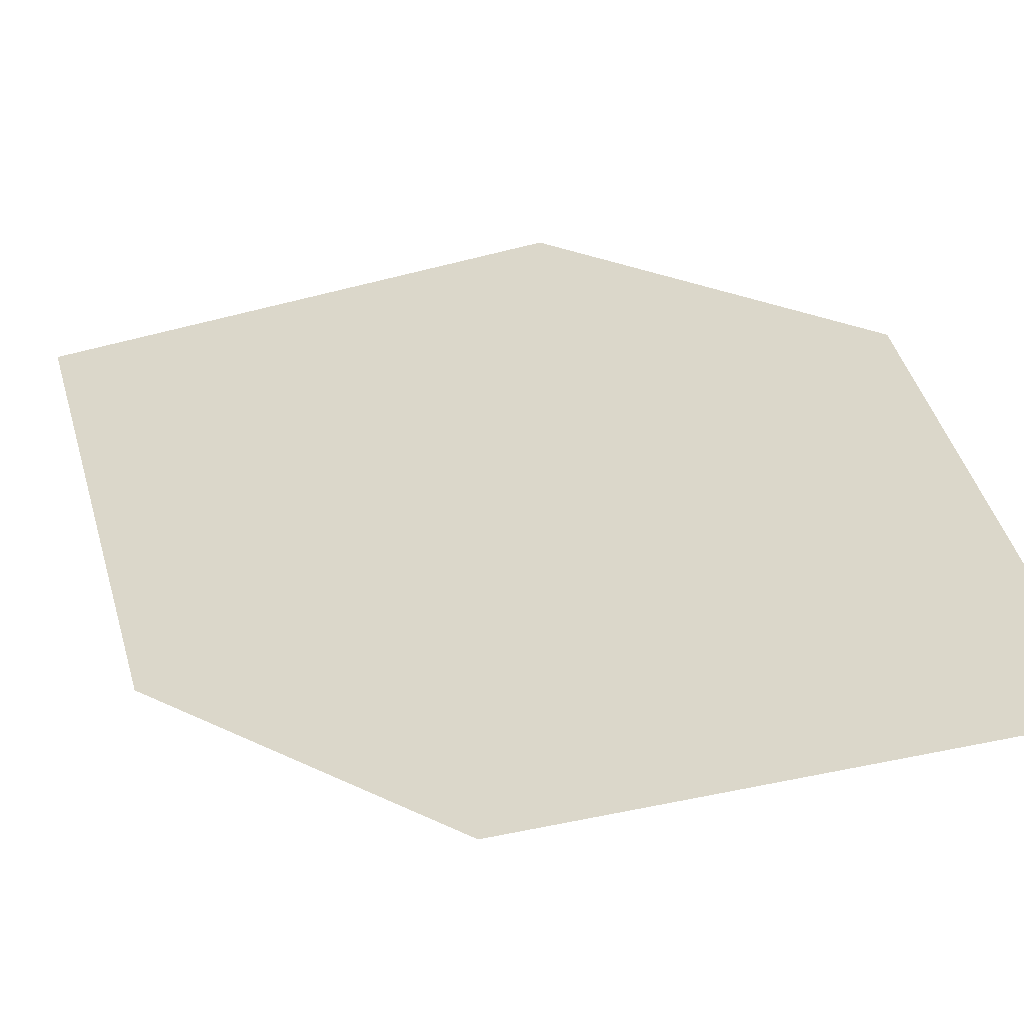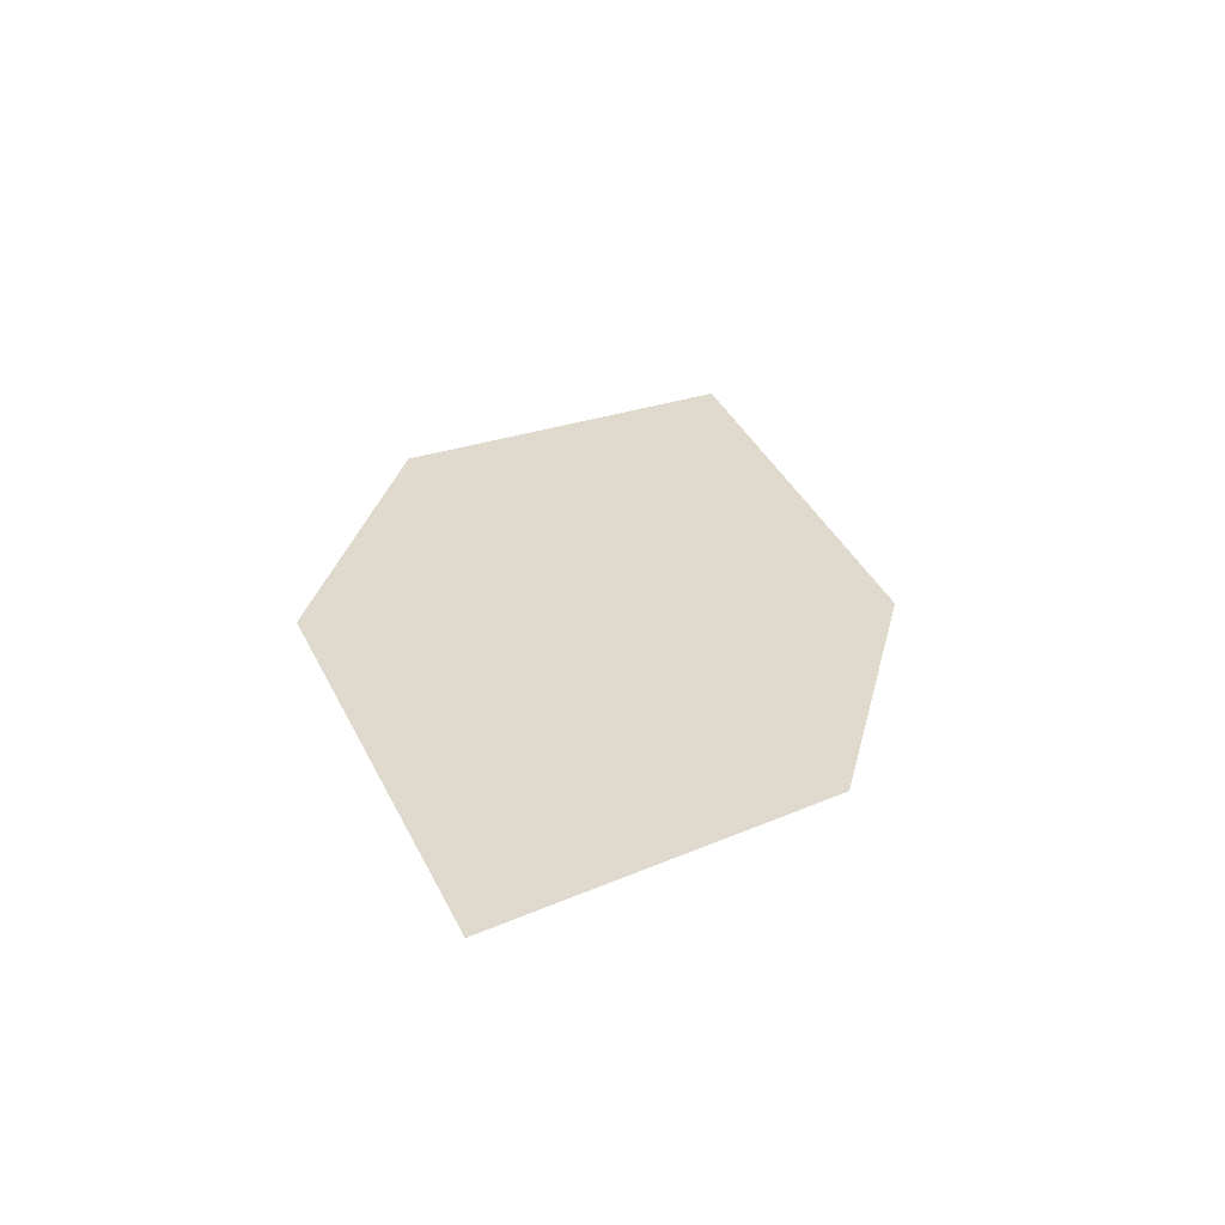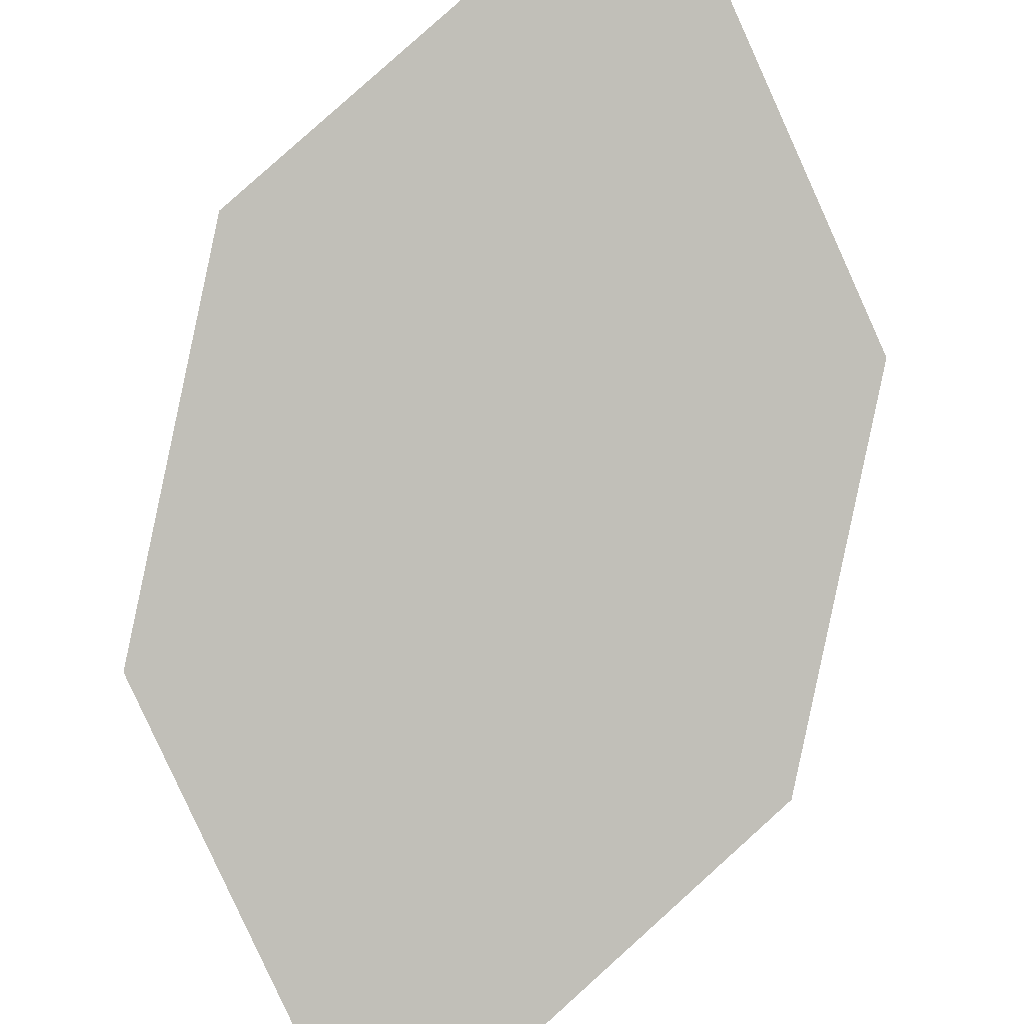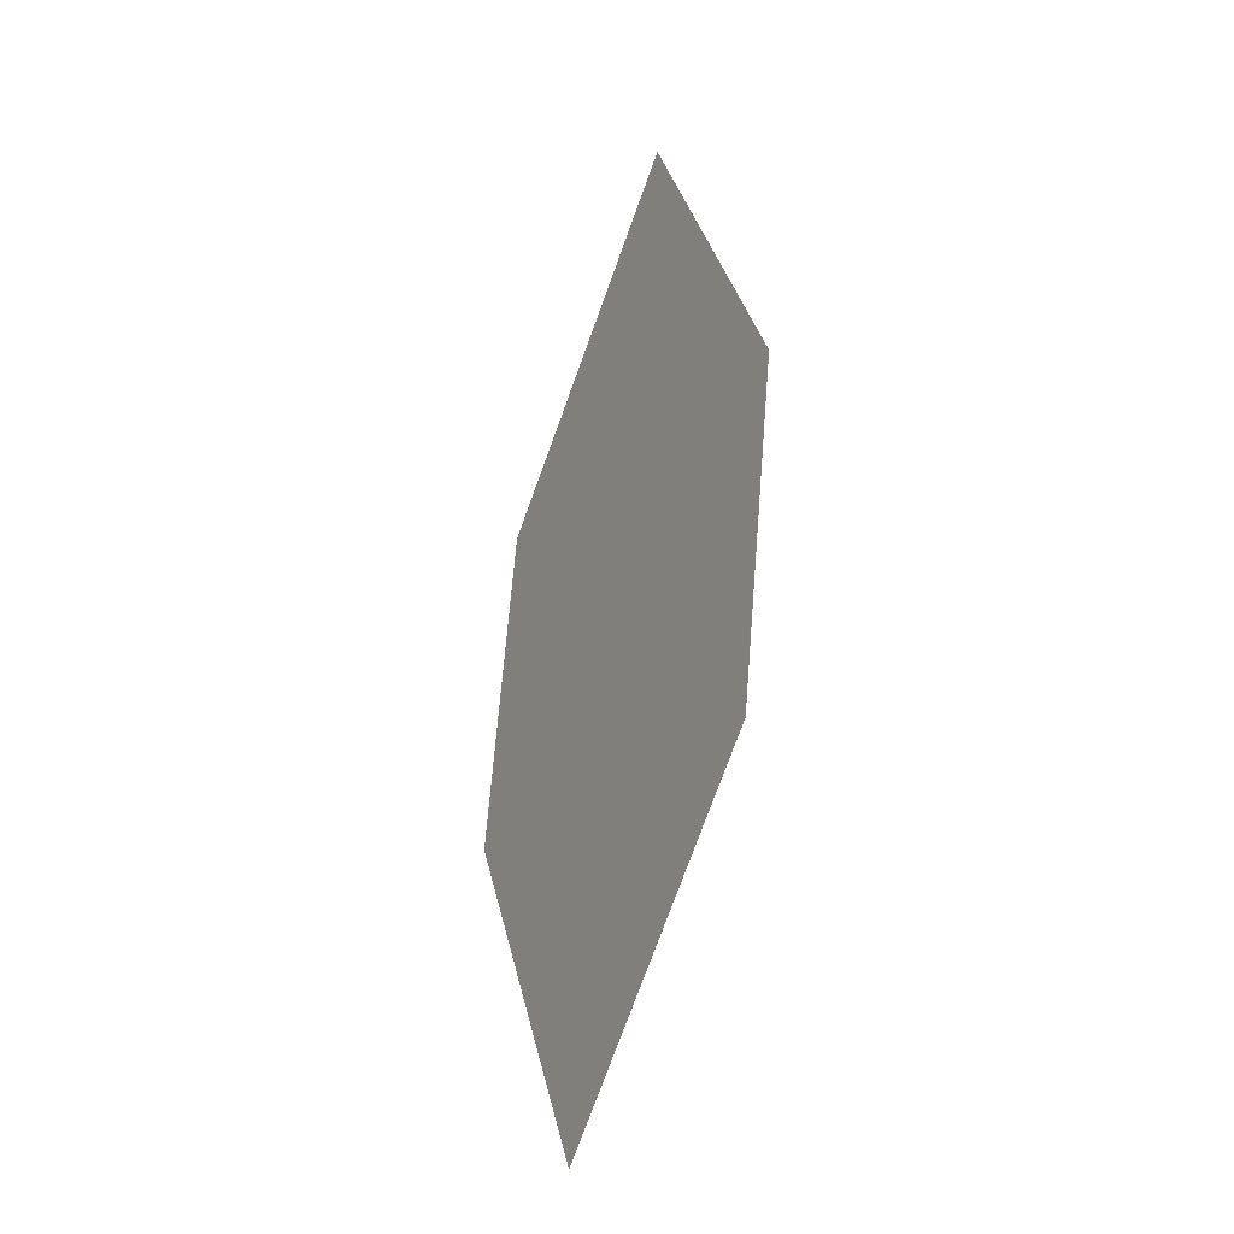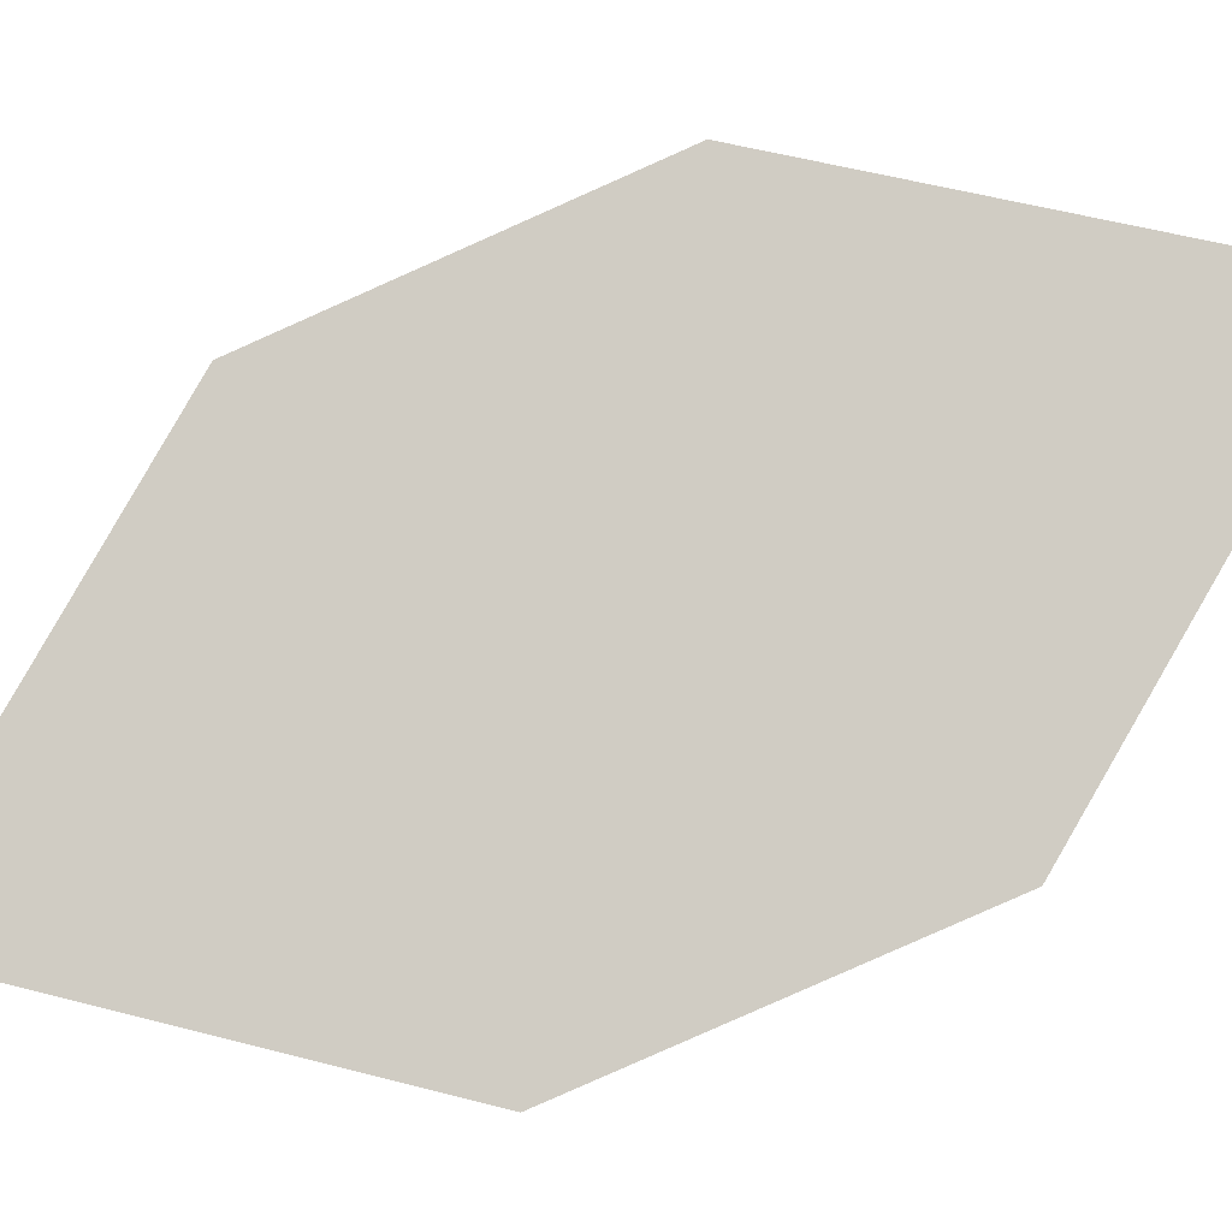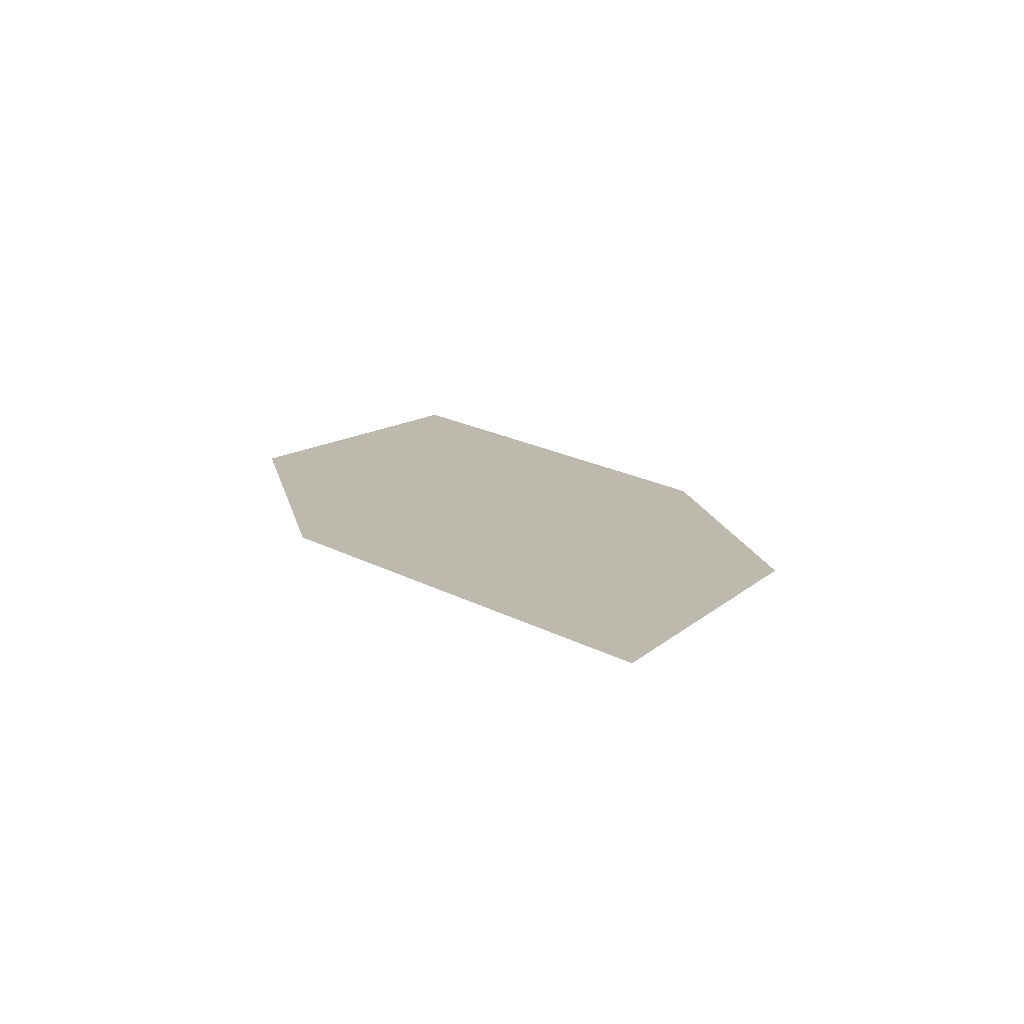
<metadata>
{"format":"obj","ext":"obj","renderer":"f3d","projection":"perspective","resolution":1024,"background":"white","views":[{"elev":42.2,"azim":-42.3,"up":"+Z"},{"elev":-68.5,"azim":153.4,"up":"+Y"},{"elev":78.7,"azim":-159.9,"up":"+Z"},{"elev":-7.6,"azim":49.1,"up":"+Y"},{"elev":63.5,"azim":-102.5,"up":"+Z"},{"elev":-65.4,"azim":-22.2,"up":"+Y"}]}
</metadata>
<code>
o leaves.024
v -0.001023 0.2889 0.7886
v -0.01852 0.256 0.7904
v 0.01092 0.2024 0.8084
v 0.02444 0.2641 0.8
v 0.02842 0.2353 0.8066
v -0.01454 0.2272 0.797
f 1 2 6 3
f 1 3 5 4

</code>
